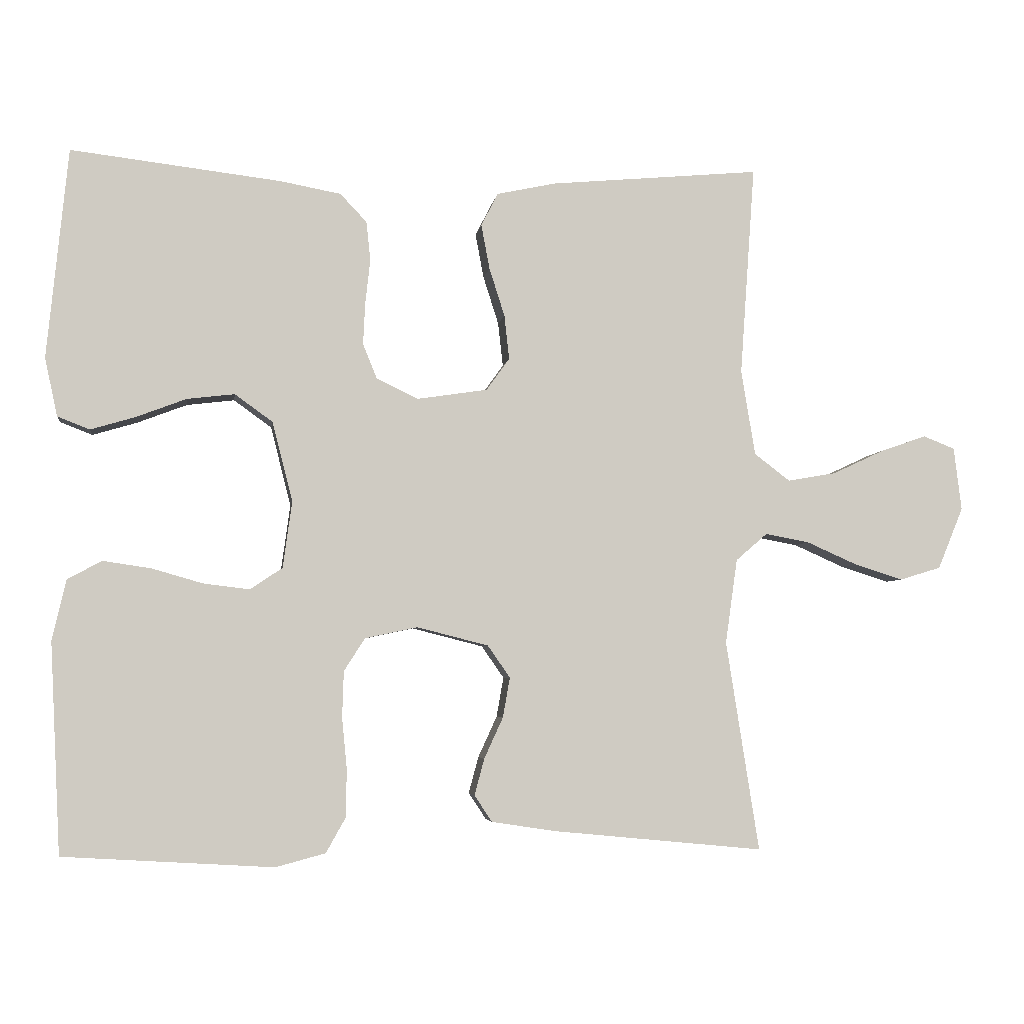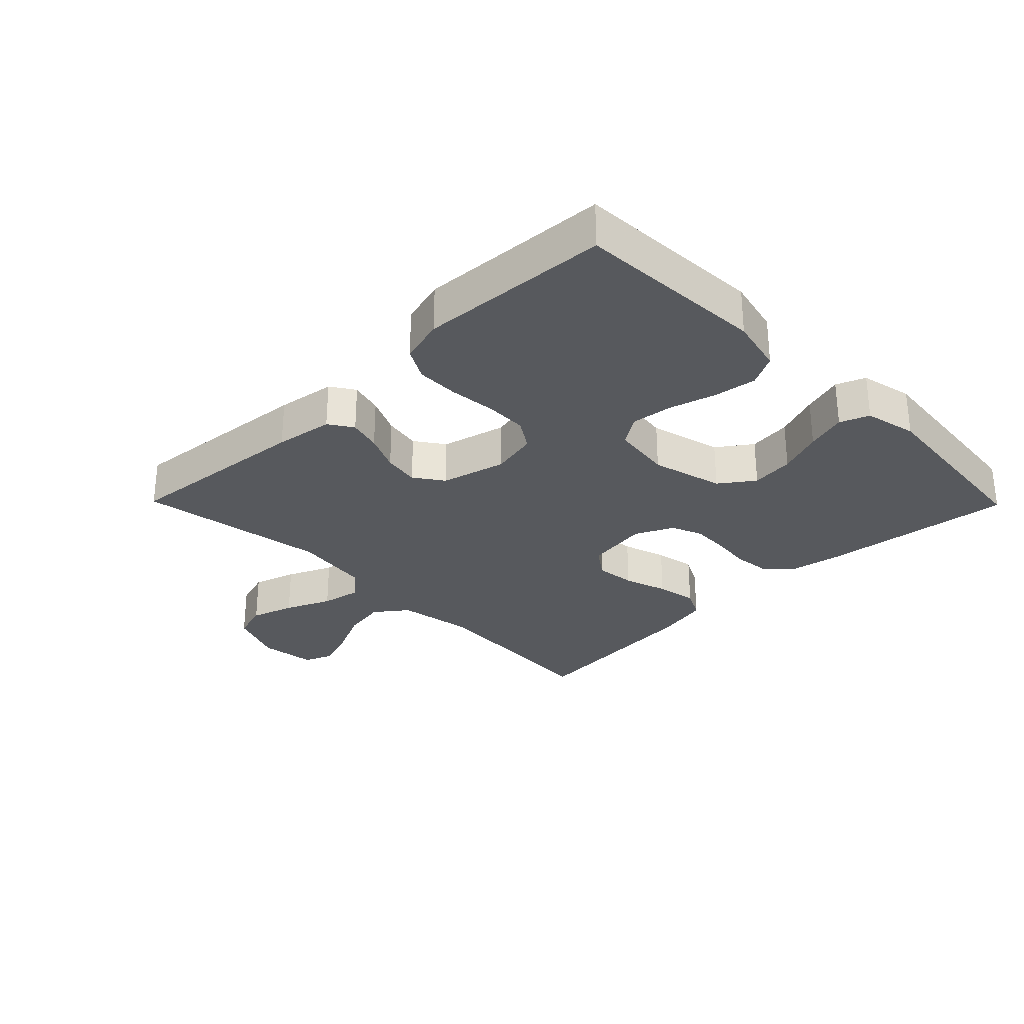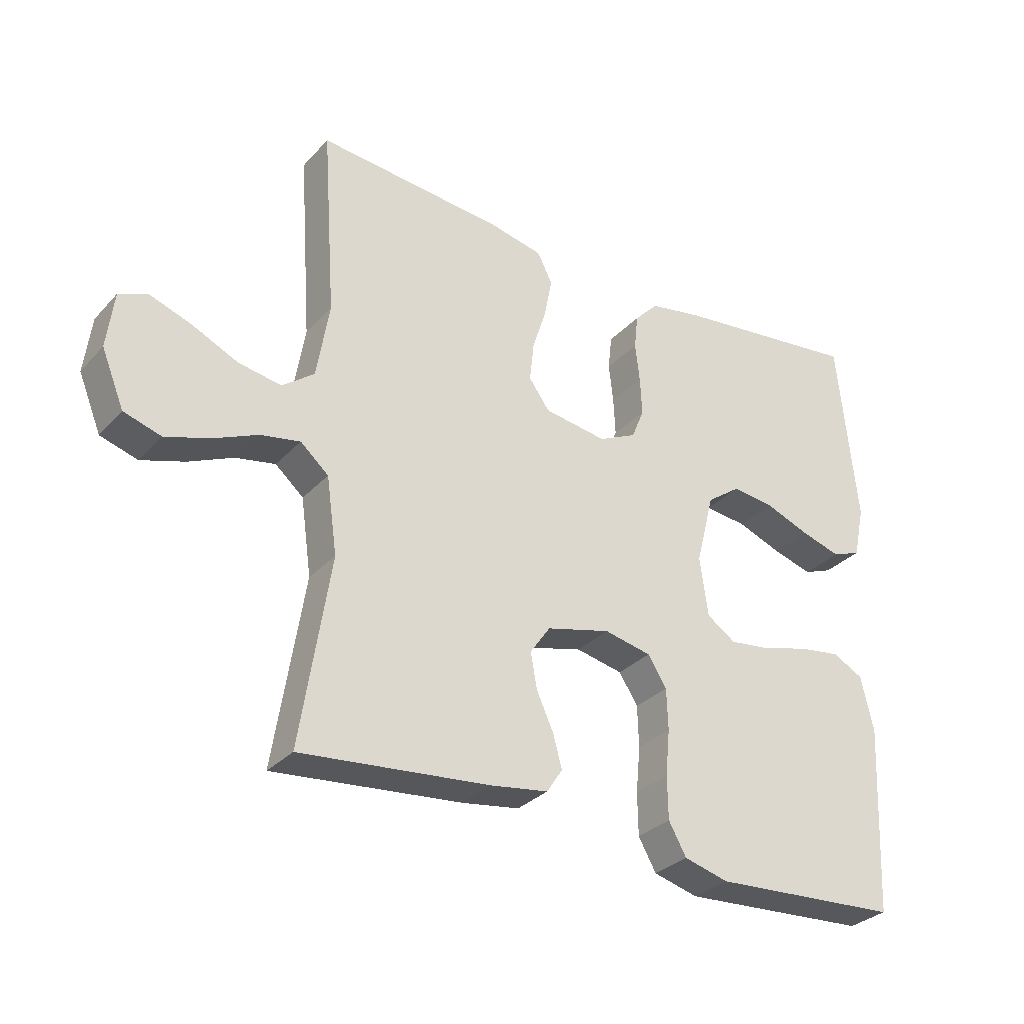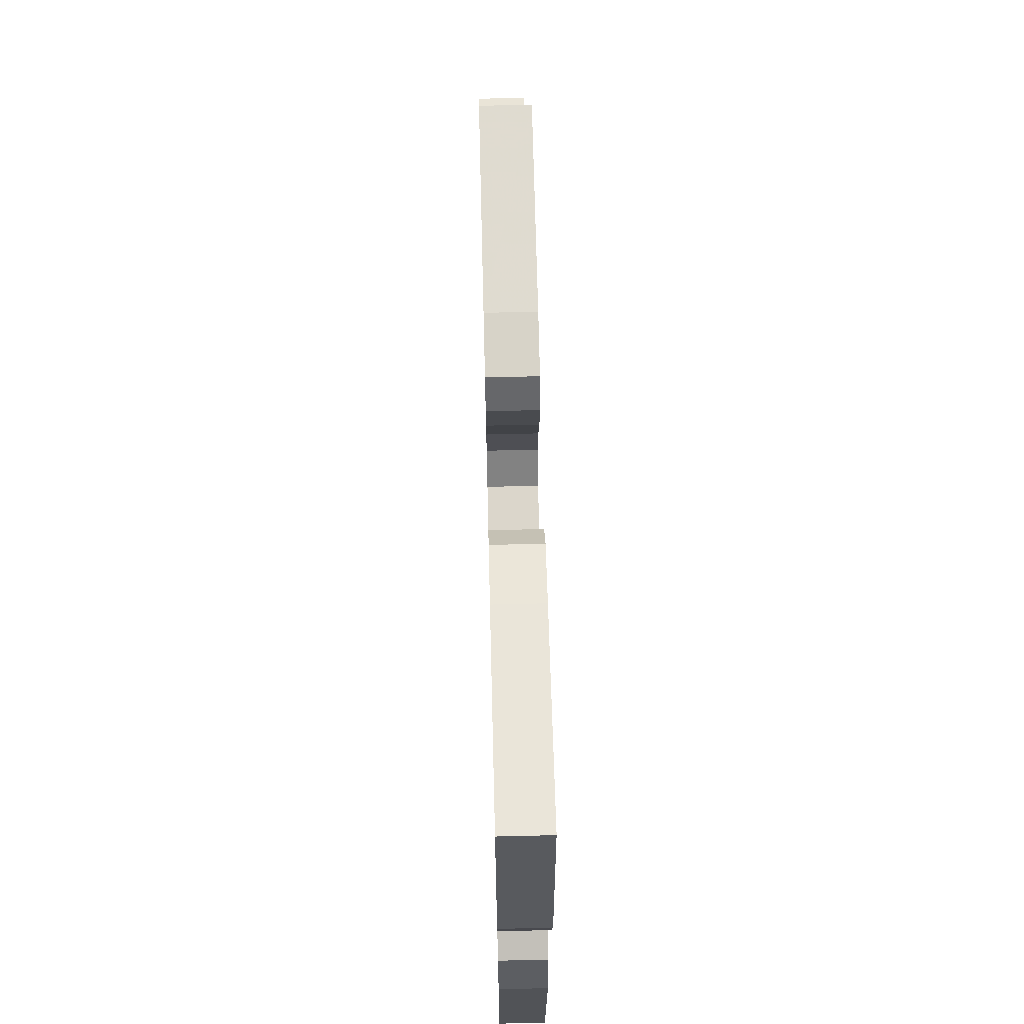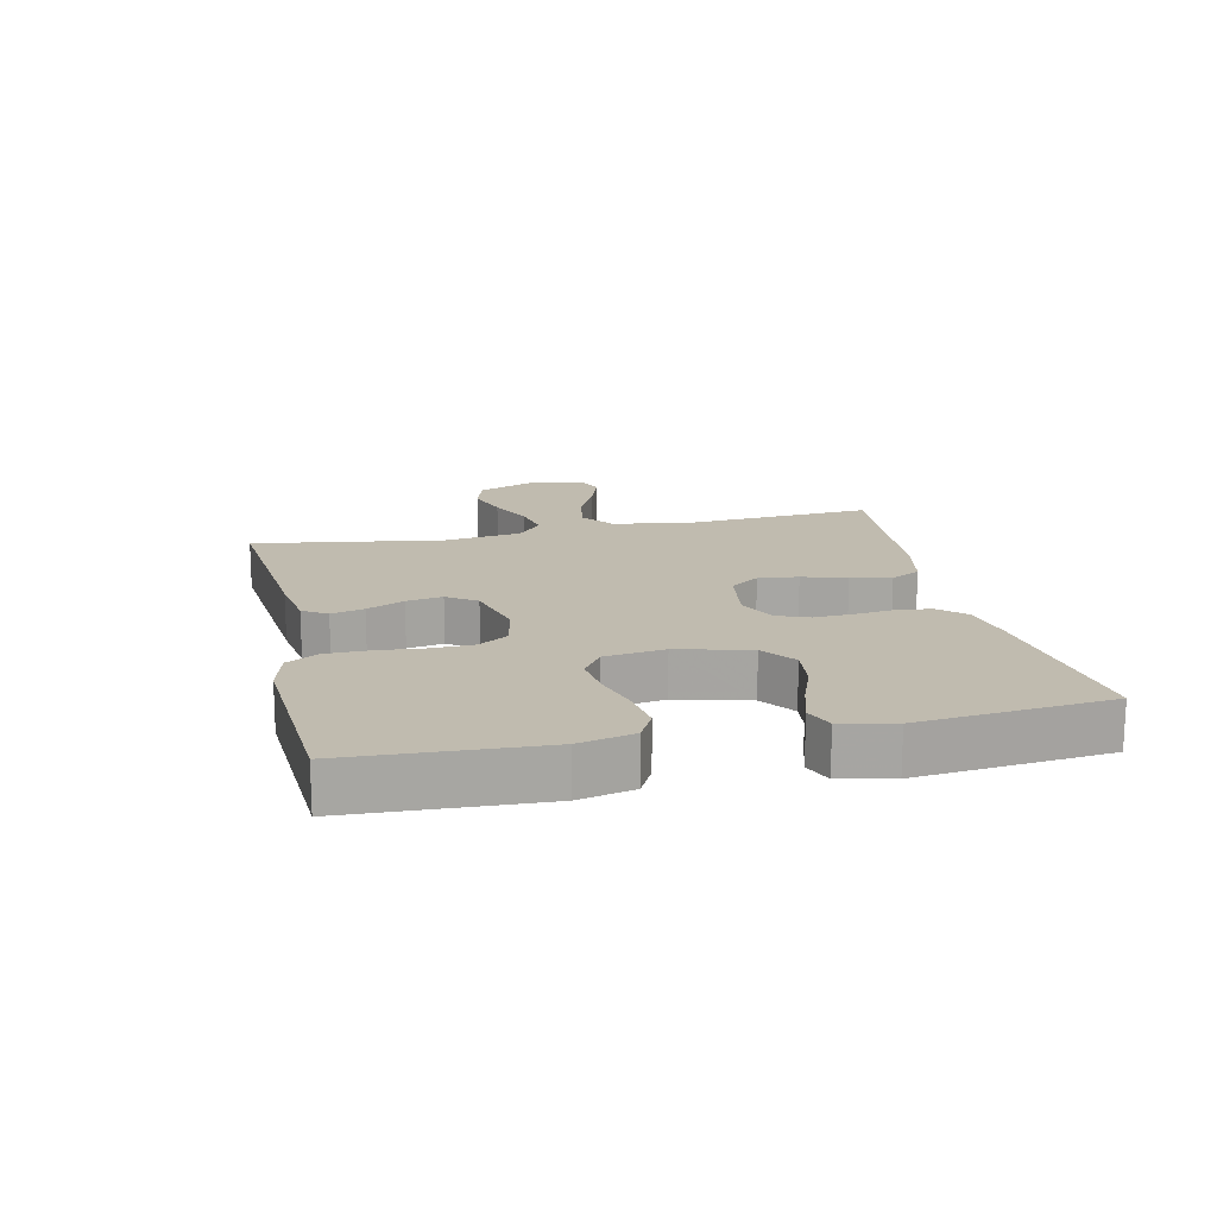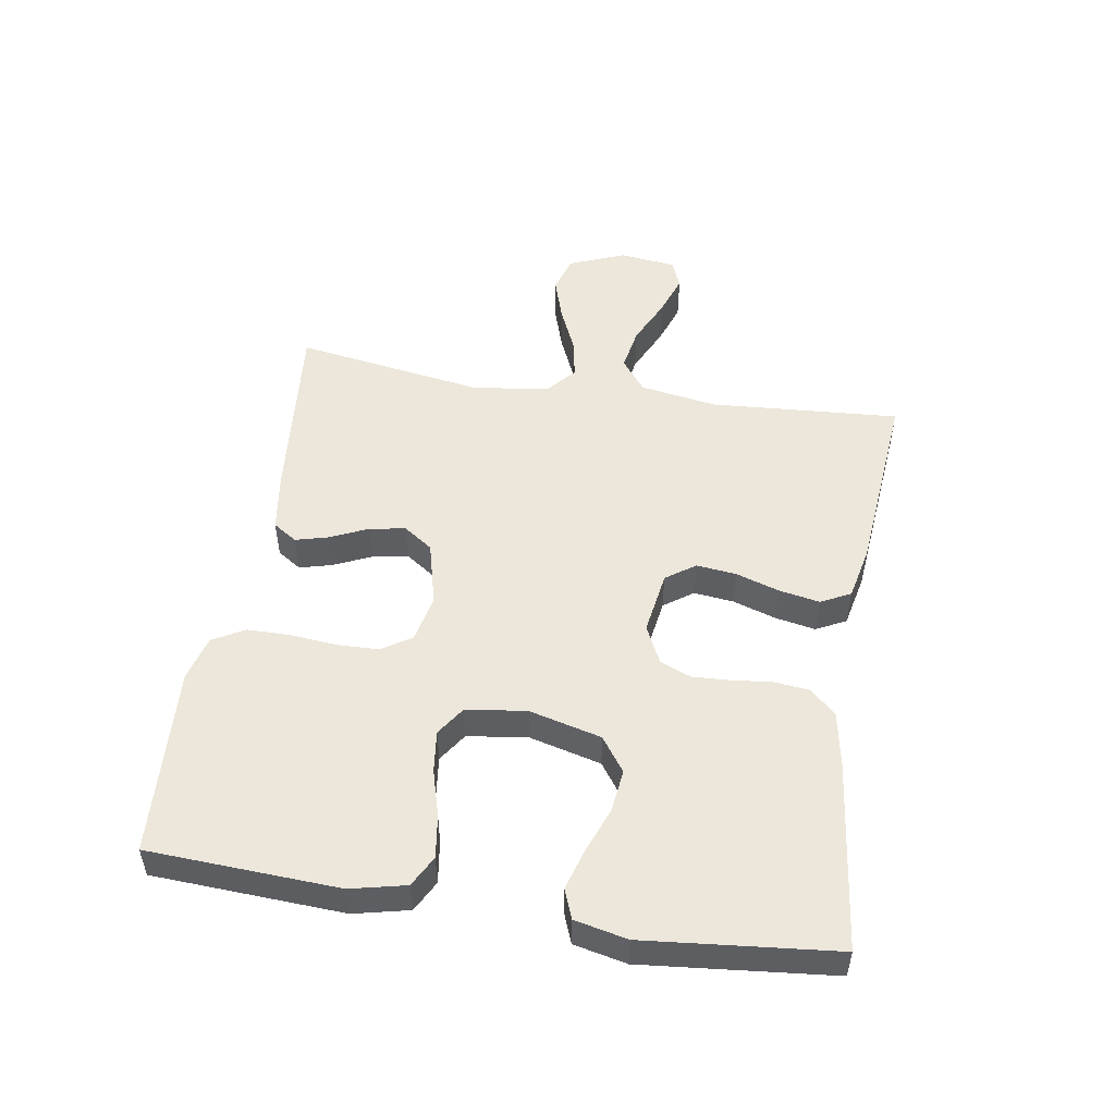
<metadata>
{"format":"obj","ext":"obj","renderer":"f3d","projection":"perspective","resolution":1024,"background":"white","views":[{"elev":-4.4,"azim":-7.9,"up":"+Z"},{"elev":-29.2,"azim":-135.5,"up":"+Y"},{"elev":-30.9,"azim":145.7,"up":"+Z"},{"elev":65.1,"azim":-91.4,"up":"+Z"},{"elev":16.2,"azim":-102.6,"up":"+Y"},{"elev":51.1,"azim":-80.8,"up":"+Y"}]}
</metadata>
<code>
v 0.5 0.07 0.5
v 0.479 0.07 0.2
v 0.499 0.07 0.078
v 0.55 0.07 0.039
v 0.619 0.07 0.051
v 0.692 0.07 0.085
v 0.758 0.07 0.108
v 0.803 0.07 0.09
v 0.814 0.07 0
v 0.778 0.07 -0.088
v 0.719 0.07 -0.106
v 0.65 0.07 -0.084
v 0.578 0.07 -0.052
v 0.515 0.07 -0.04
v 0.47 0.07 -0.079
v 0.453 0.07 -0.2
v 0.5 0.07 -0.5
v 0.2 0.07 -0.471
v 0.108 0.07 -0.457
v 0.083 0.07 -0.419
v 0.097 0.07 -0.367
v 0.124 0.07 -0.308
v 0.134 0.07 -0.251
v 0.102 0.07 -0.205
v 0 0.07 -0.179
v -0.075 0.07 -0.195
v -0.105 0.07 -0.242
v -0.107 0.07 -0.308
v -0.1 0.07 -0.381
v -0.101 0.07 -0.449
v -0.129 0.07 -0.499
v -0.2 0.07 -0.518
v -0.5 0.07 -0.5
v -0.515 0.07 -0.2
v -0.495 0.07 -0.113
v -0.446 0.07 -0.087
v -0.378 0.07 -0.097
v -0.305 0.07 -0.118
v -0.239 0.07 -0.126
v -0.193 0.07 -0.095
v -0.18 0.07 0
v -0.209 0.07 0.114
v -0.263 0.07 0.153
v -0.331 0.07 0.145
v -0.402 0.07 0.118
v -0.466 0.07 0.099
v -0.512 0.07 0.117
v -0.53 0.07 0.2
v -0.5 0.07 0.5
v -0.2 0.07 0.464
v -0.114 0.07 0.448
v -0.076 0.07 0.408
v -0.07 0.07 0.352
v -0.077 0.07 0.29
v -0.08 0.07 0.229
v -0.06 0.07 0.18
v 0 0.07 0.151
v 0.1 0.07 0.166
v 0.133 0.07 0.212
v 0.126 0.07 0.275
v 0.104 0.07 0.344
v 0.092 0.07 0.408
v 0.116 0.07 0.455
v 0.2 0.07 0.473
v 0.5 0 0.5
v 0.479 0 0.2
v 0.499 0 0.078
v 0.55 0 0.039
v 0.619 0 0.051
v 0.692 0 0.085
v 0.758 0 0.108
v 0.803 0 0.09
v 0.814 0 0
v 0.778 0 -0.088
v 0.719 0 -0.106
v 0.65 0 -0.084
v 0.578 0 -0.052
v 0.515 0 -0.04
v 0.47 0 -0.079
v 0.453 0 -0.2
v 0.5 0 -0.5
v 0.2 0 -0.471
v 0.108 0 -0.457
v 0.083 0 -0.419
v 0.097 0 -0.367
v 0.124 0 -0.308
v 0.134 0 -0.251
v 0.102 0 -0.205
v 0 0 -0.179
v -0.075 0 -0.195
v -0.105 0 -0.242
v -0.107 0 -0.308
v -0.1 0 -0.381
v -0.101 0 -0.449
v -0.129 0 -0.499
v -0.2 0 -0.518
v -0.5 0 -0.5
v -0.515 0 -0.2
v -0.495 0 -0.113
v -0.446 0 -0.087
v -0.378 0 -0.097
v -0.305 0 -0.118
v -0.239 0 -0.126
v -0.193 0 -0.095
v -0.18 0 0
v -0.209 0 0.114
v -0.263 0 0.153
v -0.331 0 0.145
v -0.402 0 0.118
v -0.466 0 0.099
v -0.512 0 0.117
v -0.53 0 0.2
v -0.5 0 0.5
v -0.2 0 0.464
v -0.114 0 0.448
v -0.076 0 0.408
v -0.07 0 0.352
v -0.077 0 0.29
v -0.08 0 0.229
v -0.06 0 0.18
v 0 0 0.151
v 0.1 0 0.166
v 0.133 0 0.212
v 0.126 0 0.275
v 0.104 0 0.344
v 0.092 0 0.408
v 0.116 0 0.455
v 0.2 0 0.473
f 63 64 1 2
f 60 61 62 63
f 59 60 63 2
f 58 59 2 3
f 57 58 3 4
f 51 52 53 54
f 51 54 55
f 50 51 55
f 49 50 55 56
f 44 45 46 47
f 44 47 48 49
f 35 36 37 38
f 35 38 39
f 34 35 39
f 33 34 39
f 32 33 39 40
f 28 29 30 31
f 27 28 31 32
f 19 20 21 22
f 19 22 23
f 16 17 18 19
f 15 16 19 23
f 14 15 23 24
f 10 11 12 13
f 10 13 14
f 9 10 14
f 8 9 14
f 5 6 7 8
f 5 8 14 24
f 43 44 49 56
f 42 43 56 57
f 41 42 57 4
f 27 32 40 41
f 26 27 41
f 25 26 41 4
f 4 5 24 25
f 66 65 128 127
f 127 126 125 124
f 66 127 124 123
f 67 66 123 122
f 68 67 122 121
f 118 117 116 115
f 119 118 115
f 119 115 114
f 120 119 114 113
f 111 110 109 108
f 113 112 111 108
f 102 101 100 99
f 103 102 99
f 103 99 98
f 103 98 97
f 104 103 97 96
f 95 94 93 92
f 96 95 92 91
f 86 85 84 83
f 87 86 83
f 83 82 81 80
f 87 83 80 79
f 88 87 79 78
f 77 76 75 74
f 78 77 74
f 78 74 73
f 78 73 72
f 72 71 70 69
f 88 78 72 69
f 120 113 108 107
f 121 120 107 106
f 68 121 106 105
f 105 104 96 91
f 105 91 90
f 68 105 90 89
f 89 88 69 68
f 1 65 66 2
f 2 66 67 3
f 3 67 68 4
f 4 68 69 5
f 5 69 70 6
f 6 70 71 7
f 7 71 72 8
f 8 72 73 9
f 9 73 74 10
f 10 74 75 11
f 11 75 76 12
f 12 76 77 13
f 13 77 78 14
f 14 78 79 15
f 15 79 80 16
f 16 80 81 17
f 17 81 82 18
f 18 82 83 19
f 19 83 84 20
f 20 84 85 21
f 21 85 86 22
f 22 86 87 23
f 23 87 88 24
f 24 88 89 25
f 25 89 90 26
f 26 90 91 27
f 27 91 92 28
f 28 92 93 29
f 29 93 94 30
f 30 94 95 31
f 31 95 96 32
f 32 96 97 33
f 33 97 98 34
f 34 98 99 35
f 35 99 100 36
f 36 100 101 37
f 37 101 102 38
f 38 102 103 39
f 39 103 104 40
f 40 104 105 41
f 41 105 106 42
f 42 106 107 43
f 43 107 108 44
f 44 108 109 45
f 45 109 110 46
f 46 110 111 47
f 47 111 112 48
f 48 112 113 49
f 49 113 114 50
f 50 114 115 51
f 51 115 116 52
f 52 116 117 53
f 53 117 118 54
f 54 118 119 55
f 55 119 120 56
f 56 120 121 57
f 57 121 122 58
f 58 122 123 59
f 59 123 124 60
f 60 124 125 61
f 61 125 126 62
f 62 126 127 63
f 63 127 128 64
f 64 128 65 1

</code>
